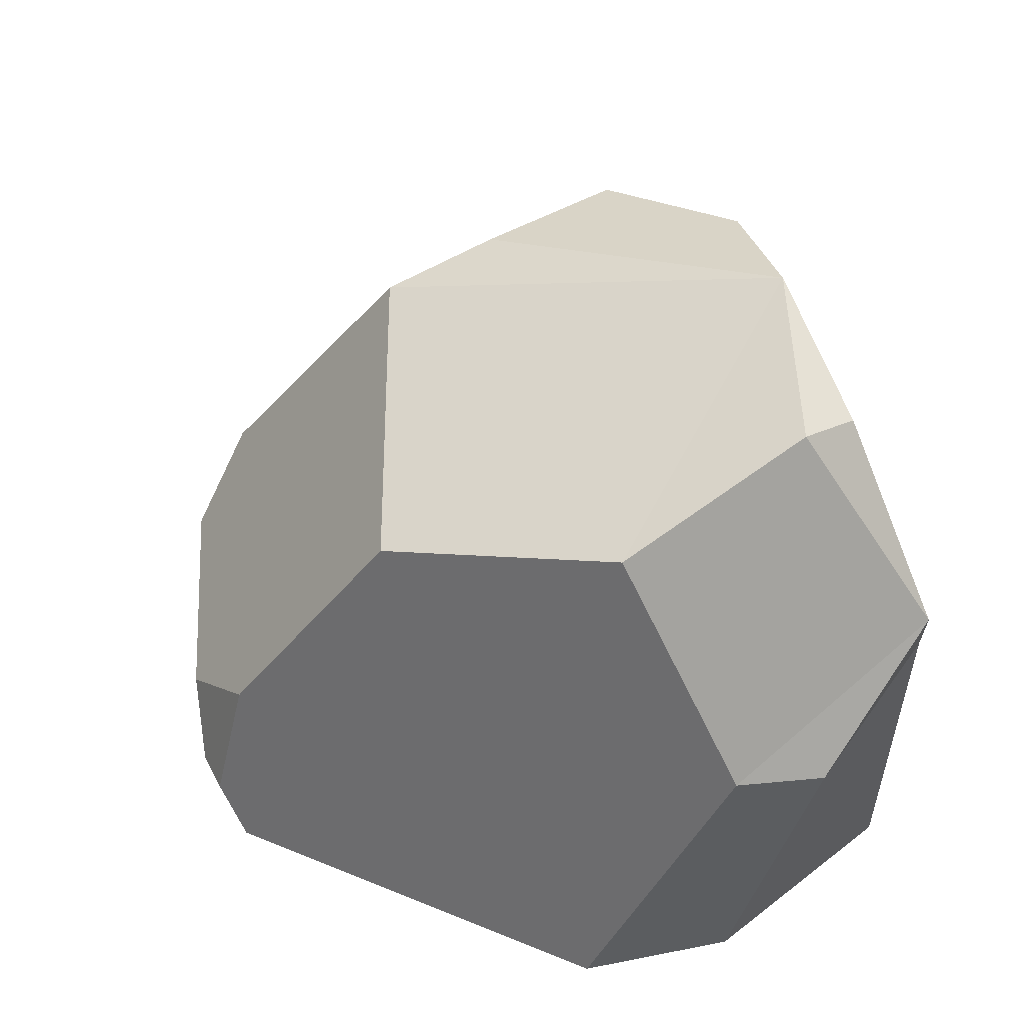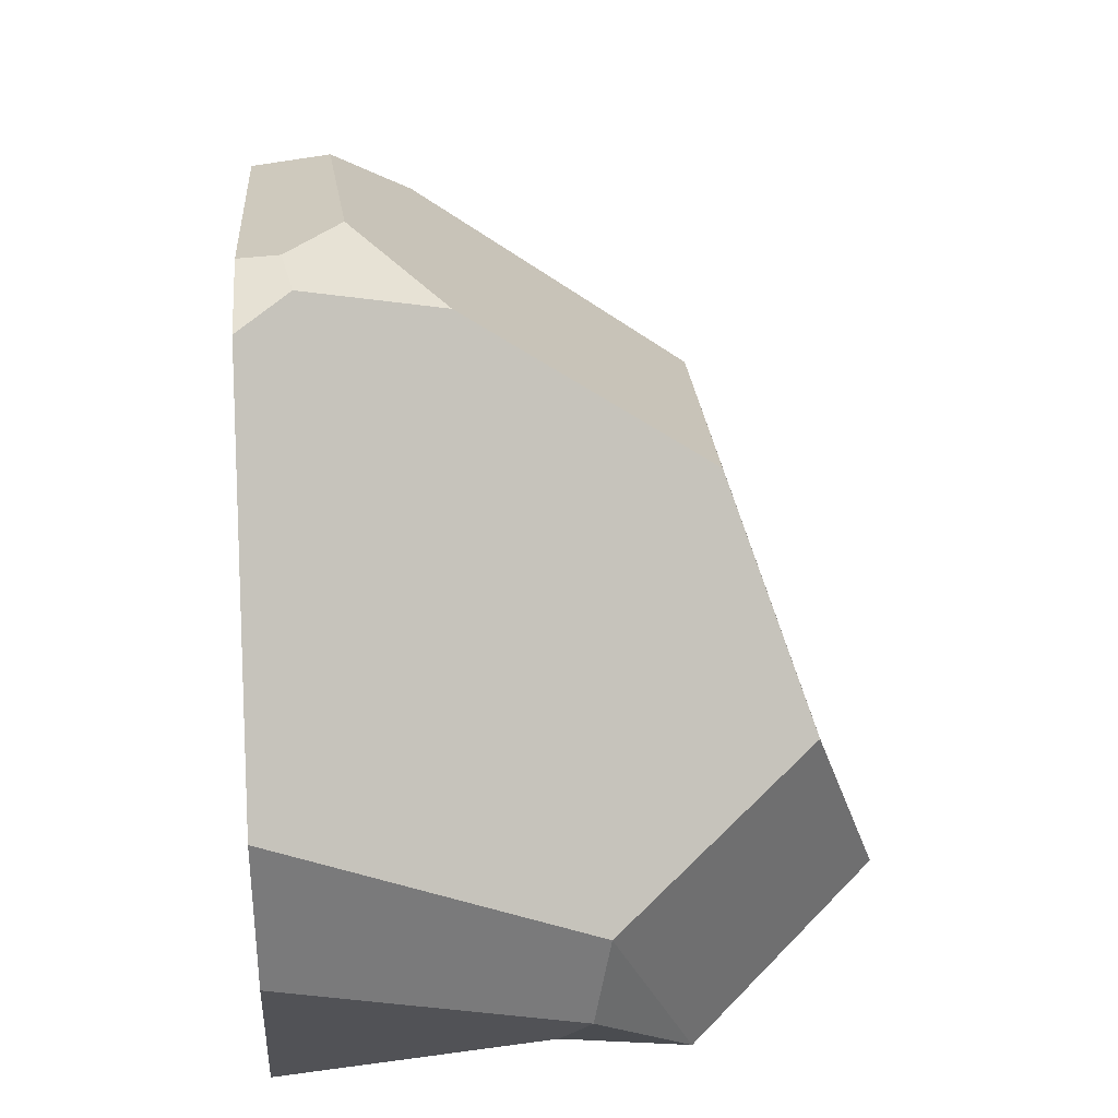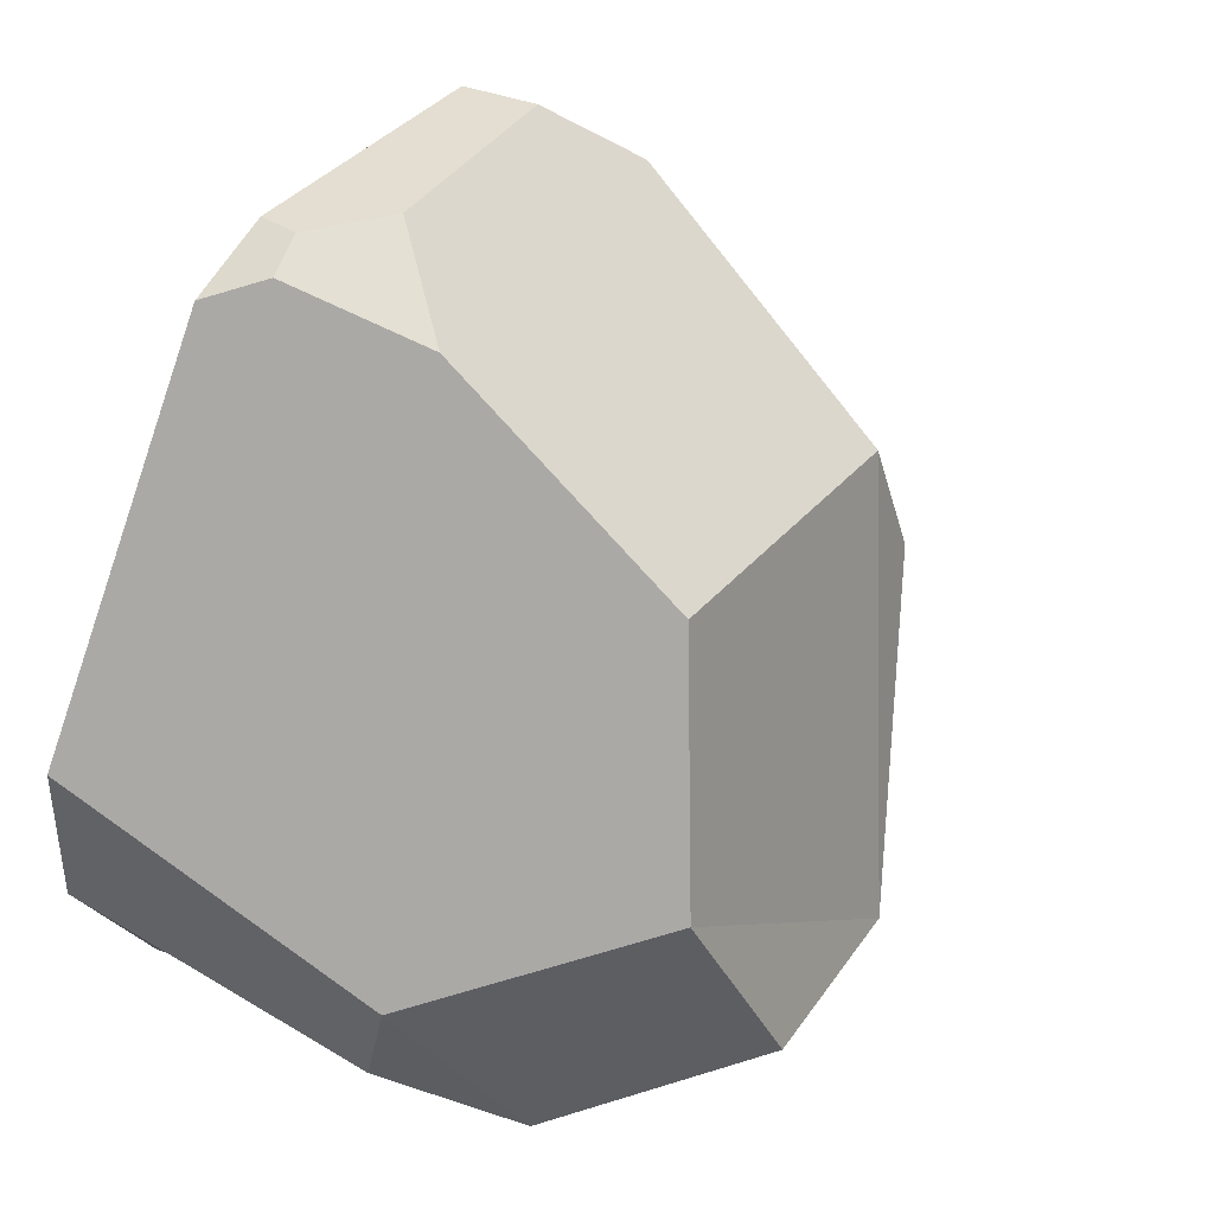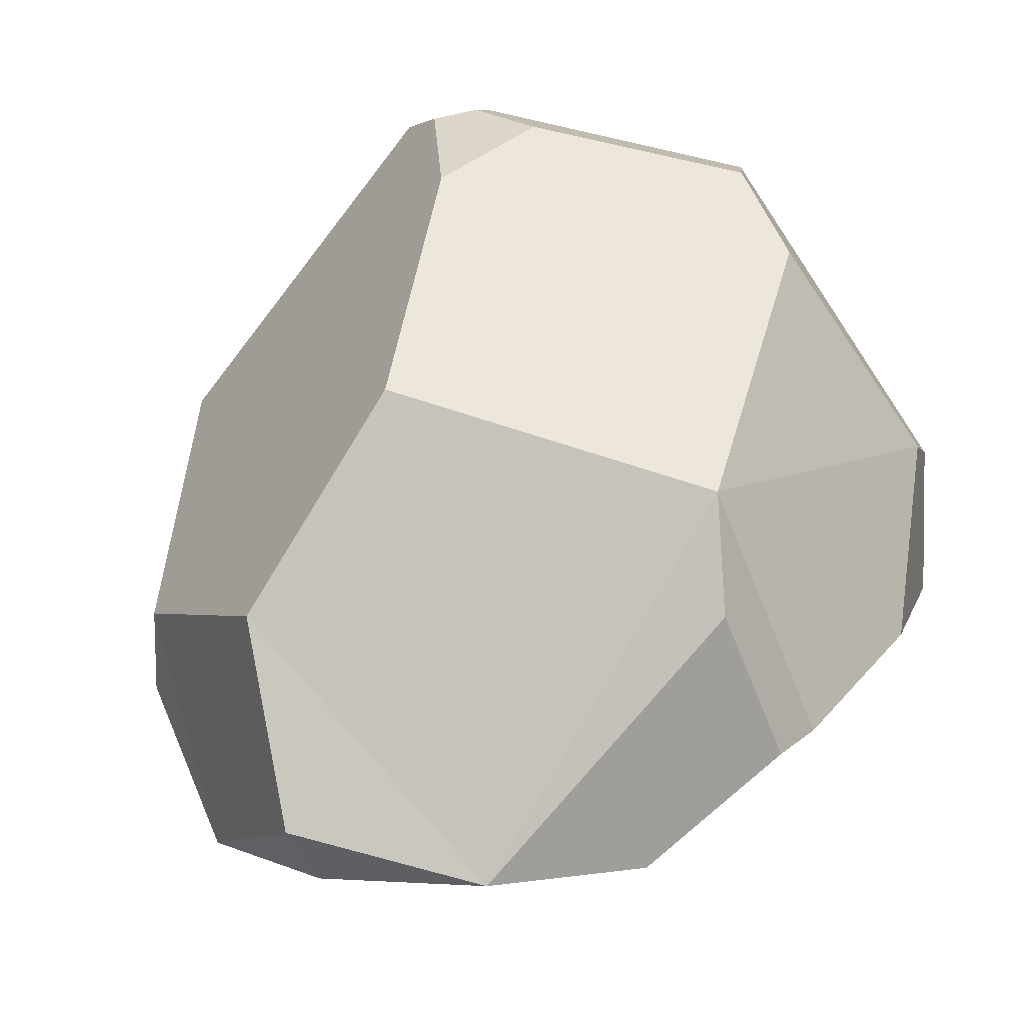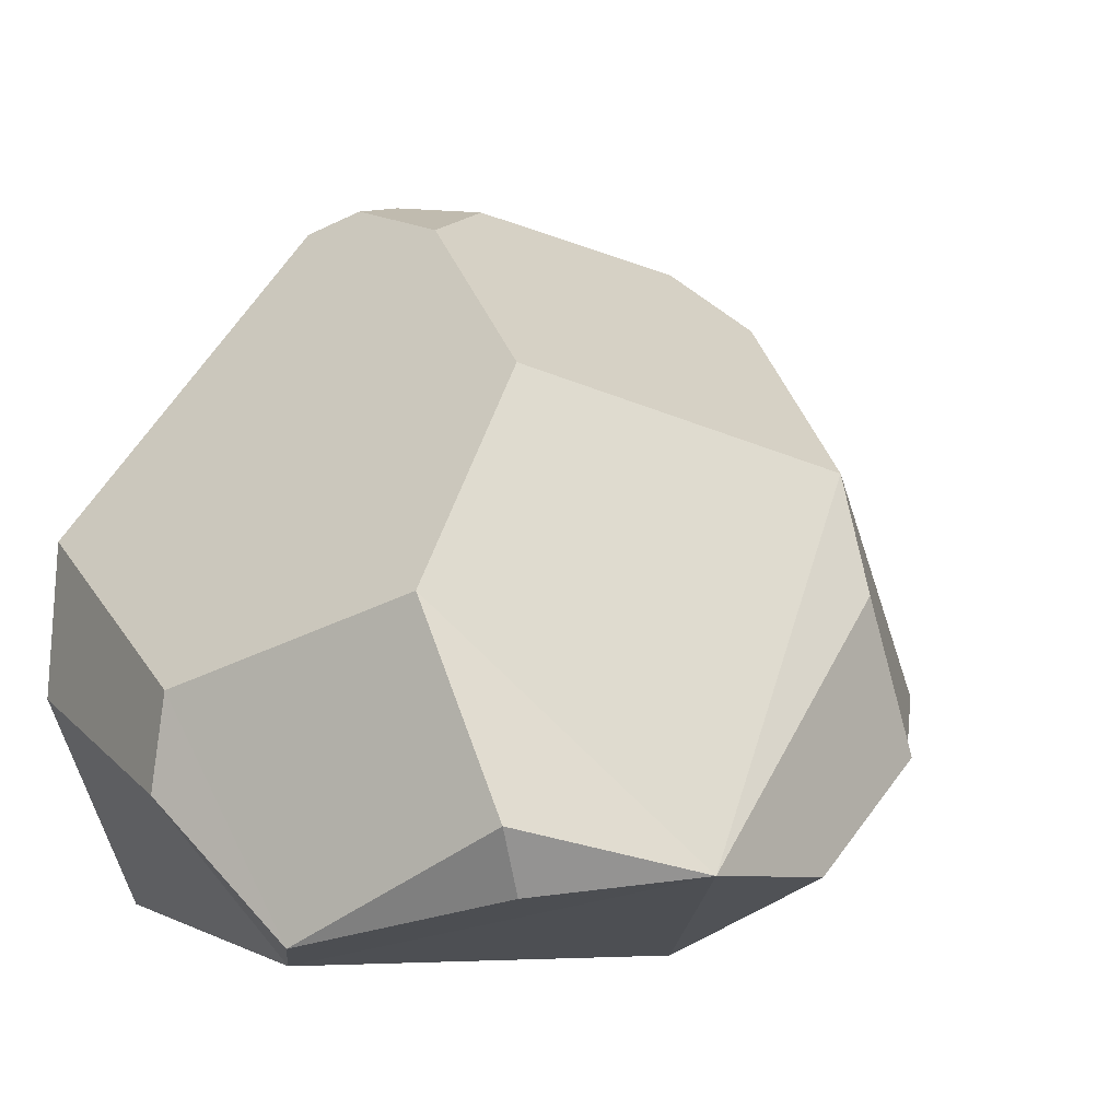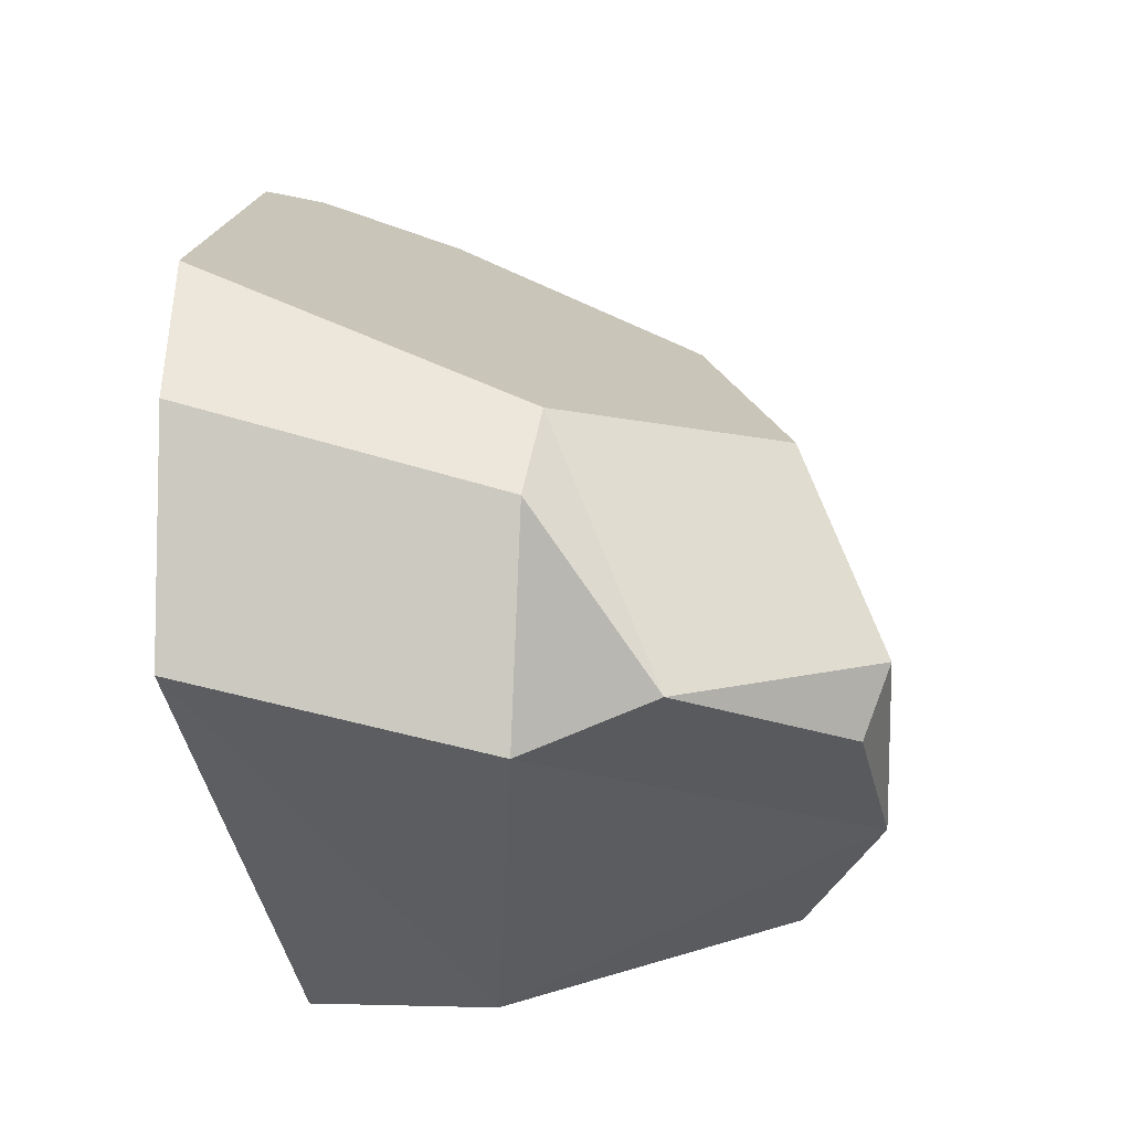
<metadata>
{"format":"obj","ext":"obj","renderer":"f3d","projection":"perspective","resolution":1024,"background":"white","views":[{"elev":56.4,"azim":75.2,"up":"+Y"},{"elev":35.3,"azim":86.1,"up":"+Z"},{"elev":48.3,"azim":121.8,"up":"+Z"},{"elev":17.7,"azim":-170.1,"up":"+Z"},{"elev":-4.8,"azim":157.0,"up":"+Z"},{"elev":-36.4,"azim":95.5,"up":"+Z"}]}
</metadata>
<code>
o FixedRockMed2_meshId0_name.007
v 0.1062 0.1643 -0.1618
v 0.01278 0.1761 -0.1525
v 0.1198 0.1795 -0.1289
v -0.1208 -0.04493 0.1449
v 0.07031 -0.106 0.2116
v 0.0759 -0.02915 0.1836
v 0.0309 -0.07752 0.2068
v -0.1342 0.1043 -0.09715
v -0.1497 0.07332 -0.0952
v -0.08933 -0.08583 0.1821
v -0.08583 -0.1261 0.1786
v -0.09623 0.101 0.04679
v -0.06634 0.1338 -0.1556
v -0.05527 -0.01721 -0.2024
v 0.09449 -0.1008 0.2066
v 0.1155 -0.1277 0.1969
v -0.2061 -0.1254 -0.07847
v -0.1979 -0.08249 0.0241
v -0.1941 0.002487 -0.06277
v 0.06728 -0.1273 0.2088
v 0.1479 0.143 -0.02258
v 0.2363 0.03431 -0.06577
v 0.1888 0.08061 -0.187
v -0.1033 0.1175 -0.01632
v 0.2078 -0.1323 -0.1752
v -0.1258 -0.1261 -0.1591
v 0.1672 0.01379 -0.1999
v 0.2401 0.02557 -0.116
v 0.2582 -0.1291 -0.06566
v 0.2537 -0.129 0.01876
v 0.0808 0.09903 0.09322
v -0.2024 -0.1254 0.008396
f 1 2 3
f 5 15 6 7
f 7 10 11
f 21 2 12 31
f 8 13 14
f 6 15 16
f 17 18 19
f 15 5 20 16
f 23 3 21 22
f 2 24 12
f 14 25 26
f 29 25 27 28
f 22 30 29 28
f 11 26 25 20
f 12 9 19 18
f 5 7 11 20
f 6 31 7
f 4 10 7
f 18 32 4
f 32 11 4
f 11 10 4
f 17 19 26
f 26 19 9 14
f 9 8 14
f 16 30 6
f 6 30 22 31
f 31 12 4 7
f 22 21 31
f 17 32 18
f 22 28 23
f 23 1 3
f 21 3 2
f 14 27 25
f 23 28 27
f 27 2 1 23
f 27 14 2
f 14 13 2
f 25 29 30
f 30 16 20 25
f 11 32 26
f 32 17 26
f 18 4 12
f 2 13 8 24
f 24 8 9 12

</code>
